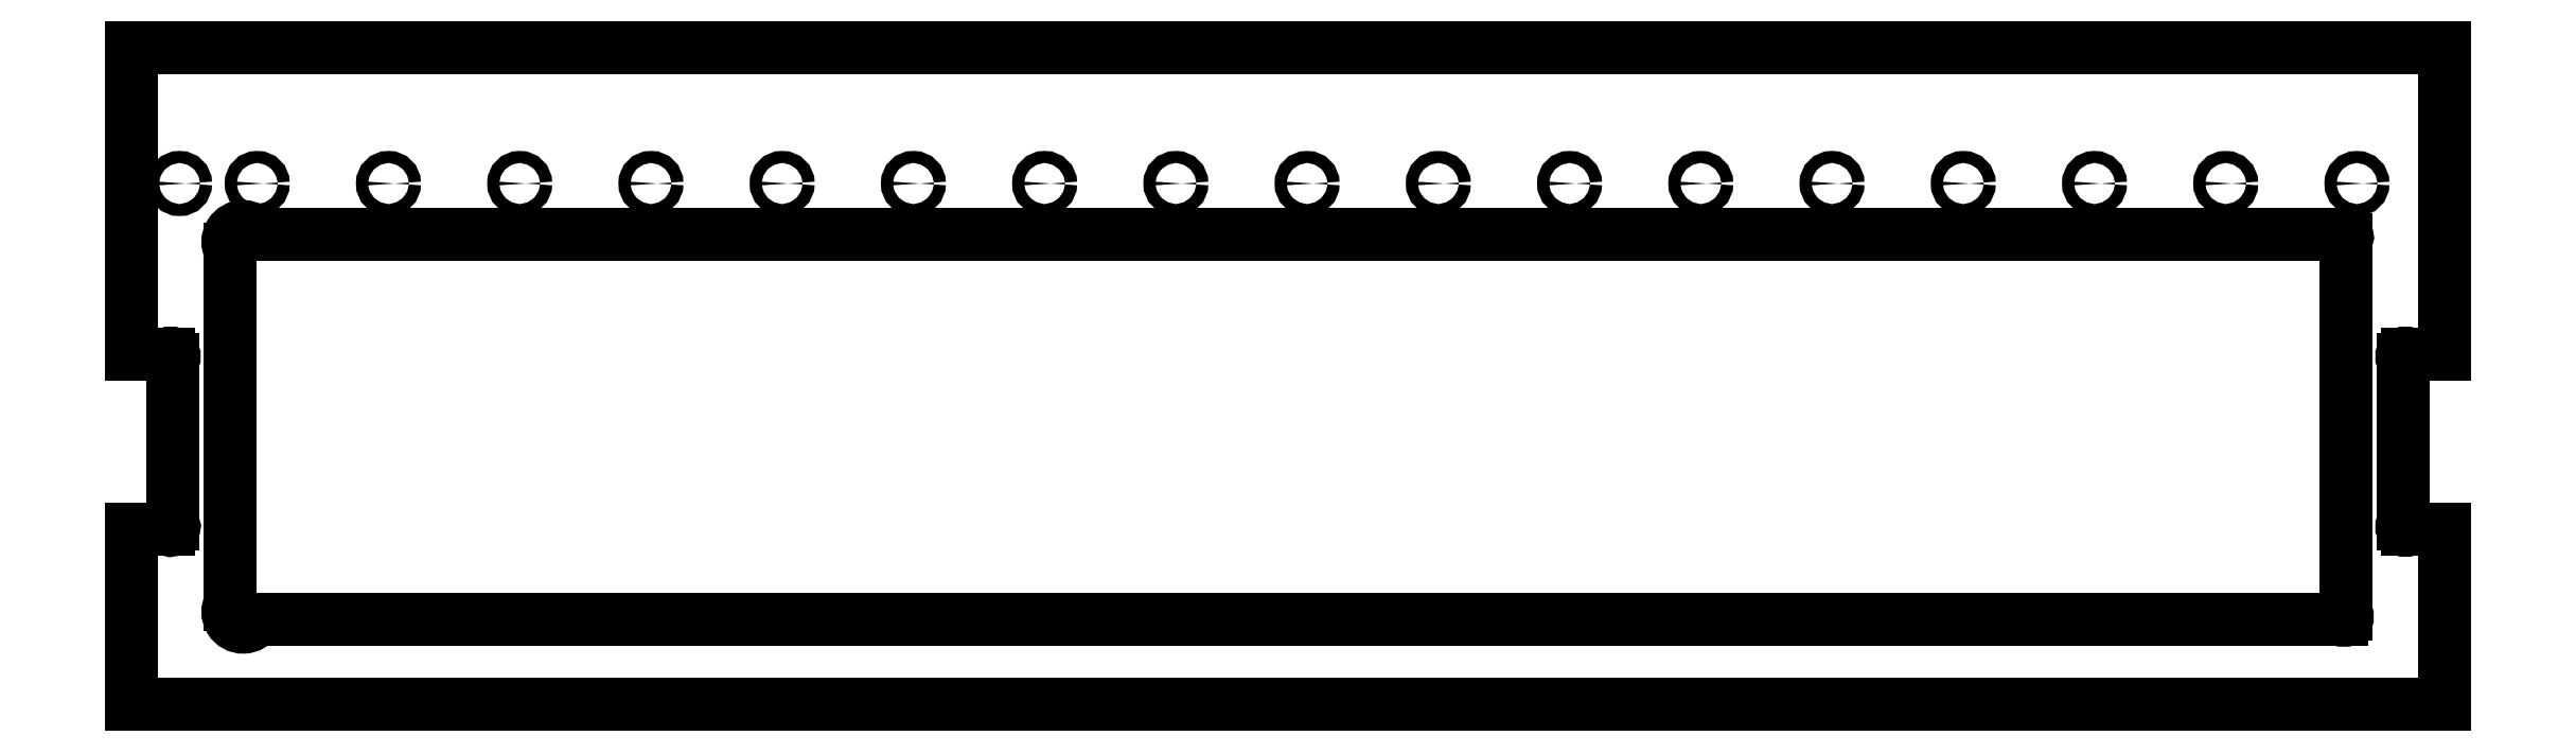
<metadata>
{"format":"dxf","ext":"dxf","renderer":"ezdxf+matplotlib","layout":"modelspace","background":"white","min_lineweight":24,"dpi":150}
</metadata>
<code>
0
SECTION
2
ENTITIES
0
ARC
8
0
10
1870
20
-691
30
0
40
1.592
210
0
220
0
230
1
50
135
51
315
0
LINE
8
0
10
1869
20
-689.9
30
0
11
1869
21
-614.4
31
0
0
ARC
8
0
10
1870
20
-613.3
30
0
40
1.592
210
0
220
-0
230
1
50
45
51
225
0
LINE
8
0
10
1871
20
-612.2
30
0
11
1888
21
-612.2
31
0
0
LINE
8
0
10
1888
20
-612.2
30
0
11
1888
21
-472.2
31
0
0
LINE
8
0
10
1888
20
-472.2
30
0
11
830.3
21
-472.2
31
0
0
LINE
8
0
10
830.3
20
-472.2
30
0
11
830.3
21
-612.2
31
0
0
LINE
8
0
10
830.3
20
-612.2
30
0
11
847
21
-612.2
31
0
0
ARC
8
0
10
848.2
20
-613.3
30
0
40
1.593
210
0
220
0
230
1
50
-45
51
135
0
LINE
8
0
10
849.3
20
-614.4
30
0
11
849.3
21
-689.9
31
0
0
ARC
8
0
10
848.2
20
-691
30
0
40
1.593
210
0
220
0
230
1
50
-135
51
45
0
LINE
8
0
10
847
20
-692.2
30
0
11
830.3
21
-692.2
31
0
0
LINE
8
0
10
830.3
20
-692.2
30
0
11
830.3
21
-772.2
31
0
0
LINE
8
0
10
830.3
20
-772.2
30
0
11
1888
21
-772.2
31
0
0
LINE
8
0
10
1888
20
-772.2
30
0
11
1888
21
-692.2
31
0
0
LINE
8
0
10
1888
20
-692.2
30
0
11
1871
21
-692.2
31
0
0
ARC
8
0
10
1842
20
-558.6
30
0
40
1.593
210
-0
220
0
230
1
50
-45
51
135
0
LINE
8
0
10
1843
20
-559.7
30
0
11
1843
21
-731
31
0
0
ARC
8
0
10
1842
20
-732.2
30
0
40
1.592
210
0
220
0
230
1
50
-135
51
45
0
LINE
8
0
10
1841
20
-733.3
30
0
11
887.5
21
-733.3
31
0
0
ARC
8
0
10
881.3
20
-729.9
30
0
40
7
210
0
220
0
230
1
50
151.1
51
331.1
0
LINE
8
0
10
875.2
20
-726.5
30
0
11
875.2
21
-564.3
31
0
0
ARC
8
0
10
881.3
20
-560.9
30
0
40
7
210
0
220
-0
230
1
50
28.93
51
208.9
0
LINE
8
0
10
887.5
20
-557.5
30
0
11
1841
21
-557.5
31
0
0
CIRCLE
8
0
10
852.2
20
-534.2
30
0
40
2.75
210
0
220
0
230
1
0
CIRCLE
8
0
10
1848
20
-534.2
30
0
40
2.75
210
0
220
0
230
1
0
CIRCLE
8
0
10
887.8
20
-534.2
30
0
40
2.75
210
0
220
0
230
1
0
CIRCLE
8
0
10
947.8
20
-534.2
30
0
40
2.75
210
0
220
0
230
1
0
CIRCLE
8
0
10
1008
20
-534.2
30
0
40
2.75
210
0
220
0
230
1
0
CIRCLE
8
0
10
1068
20
-534.2
30
0
40
2.75
210
0
220
0
230
1
0
CIRCLE
8
0
10
1128
20
-534.2
30
0
40
2.75
210
0
220
0
230
1
0
CIRCLE
8
0
10
1188
20
-534.2
30
0
40
2.75
210
0
220
0
230
1
0
CIRCLE
8
0
10
1248
20
-534.2
30
0
40
2.75
210
0
220
0
230
1
0
CIRCLE
8
0
10
1308
20
-534.2
30
0
40
2.75
210
0
220
0
230
1
0
CIRCLE
8
0
10
1368
20
-534.2
30
0
40
2.75
210
0
220
0
230
1
0
CIRCLE
8
0
10
1428
20
-534.2
30
0
40
2.75
210
0
220
0
230
1
0
CIRCLE
8
0
10
1488
20
-534.2
30
0
40
2.75
210
0
220
0
230
1
0
CIRCLE
8
0
10
1548
20
-534.2
30
0
40
2.75
210
0
220
0
230
1
0
CIRCLE
8
0
10
1668
20
-534.2
30
0
40
2.75
210
0
220
0
230
1
0
CIRCLE
8
0
10
1608
20
-534.2
30
0
40
2.75
210
0
220
0
230
1
0
CIRCLE
8
0
10
1728
20
-534.2
30
0
40
2.75
210
0
220
0
230
1
0
CIRCLE
8
0
10
1788
20
-534.2
30
0
40
2.75
210
0
220
0
230
1
0
ENDSEC
0
EOF

</code>
